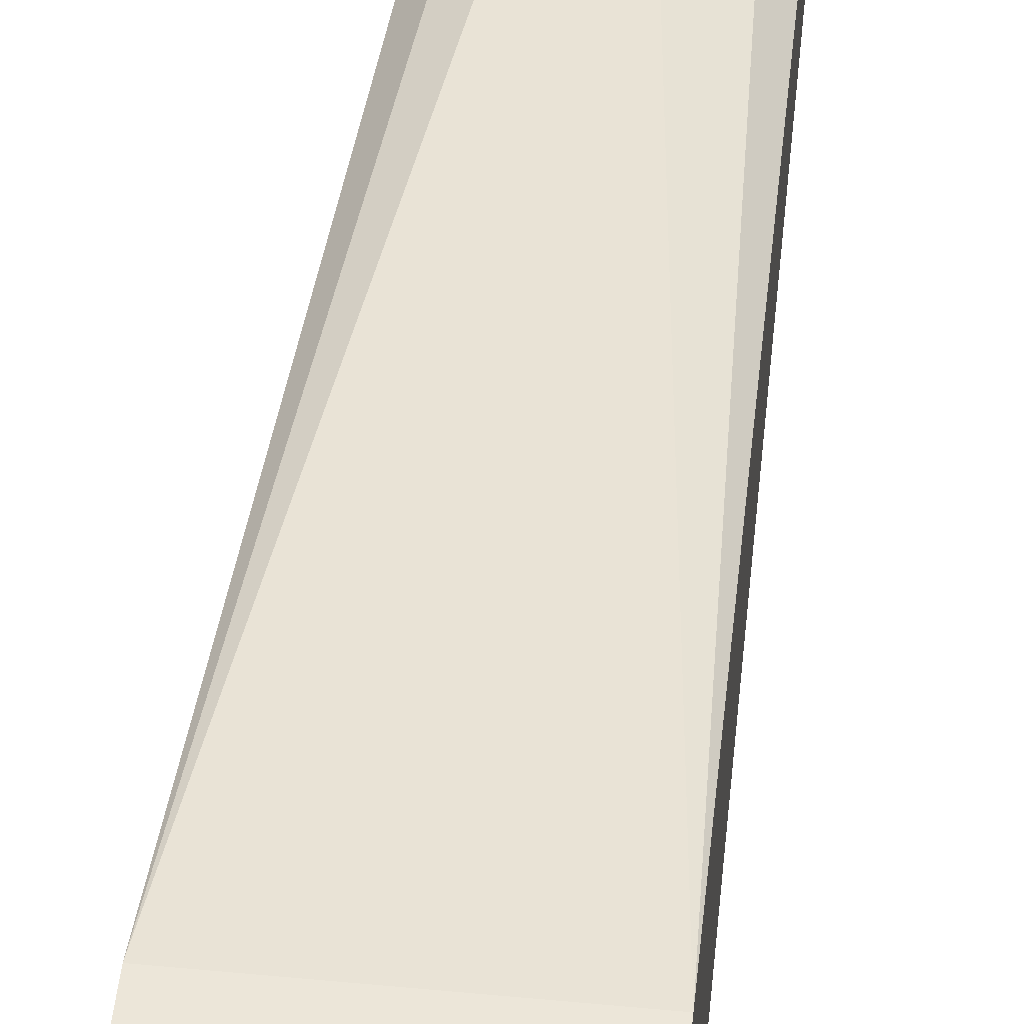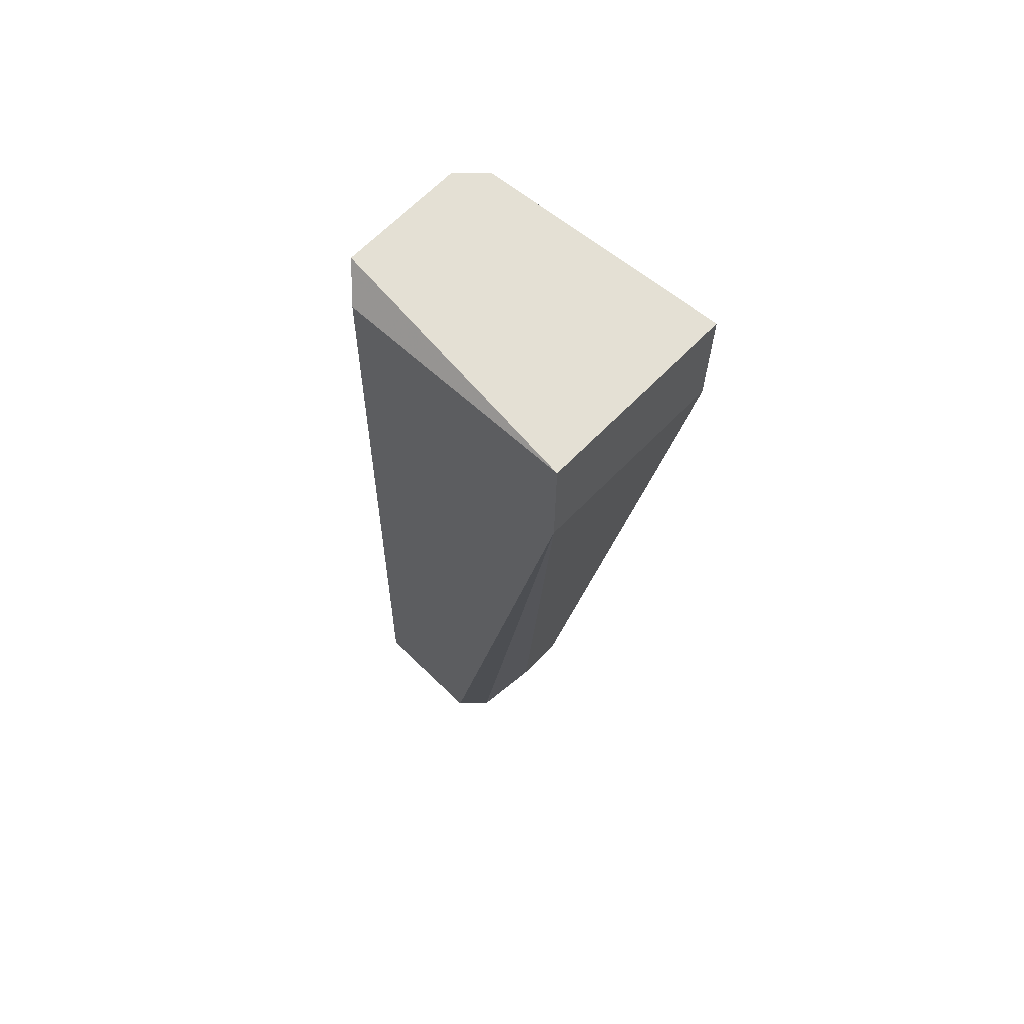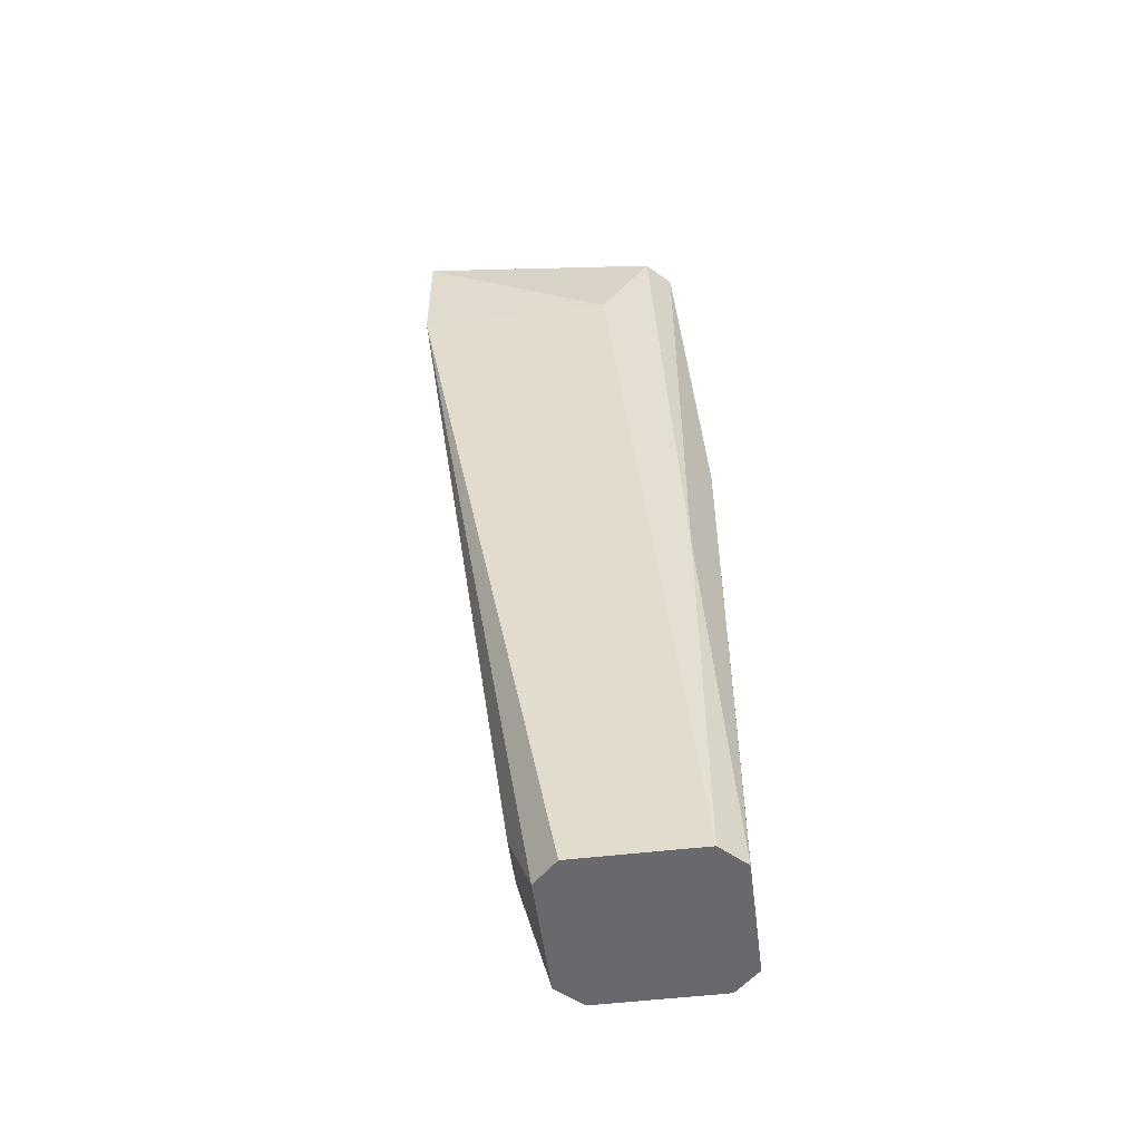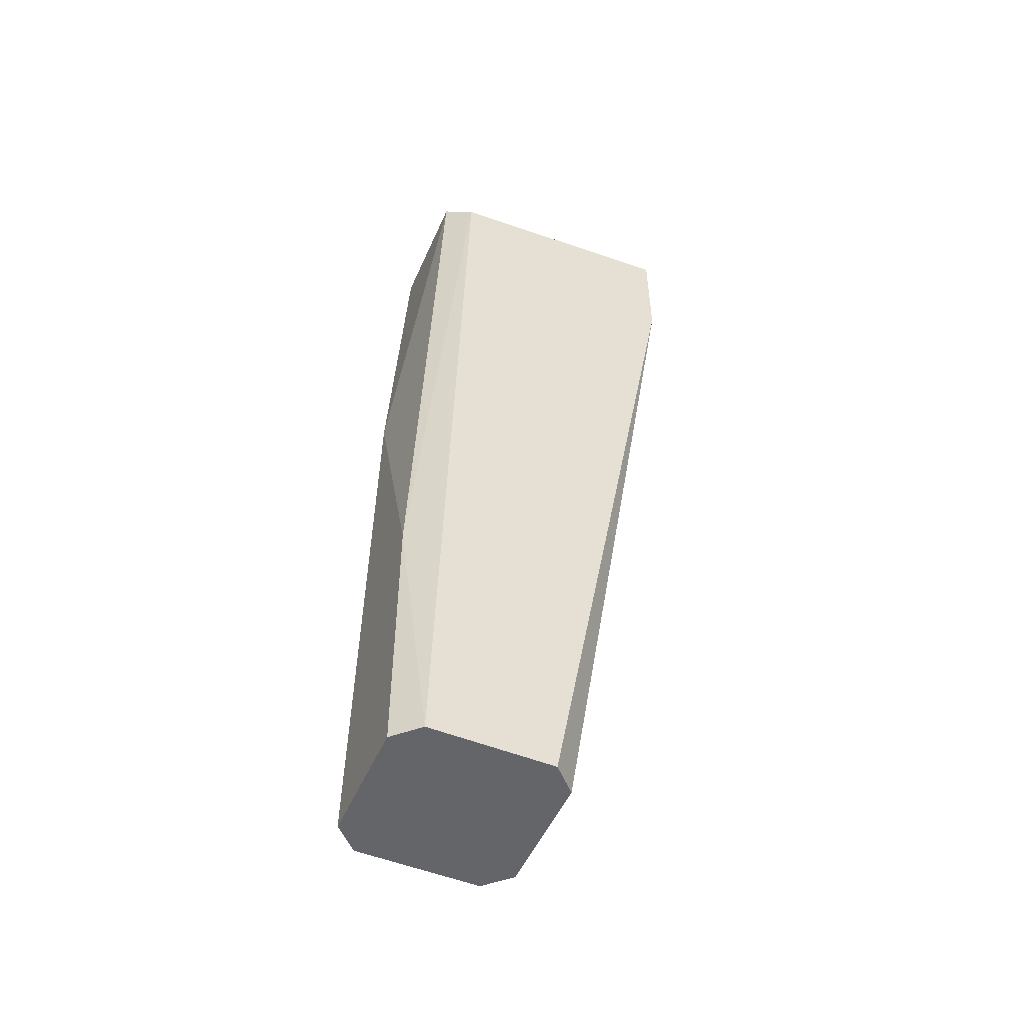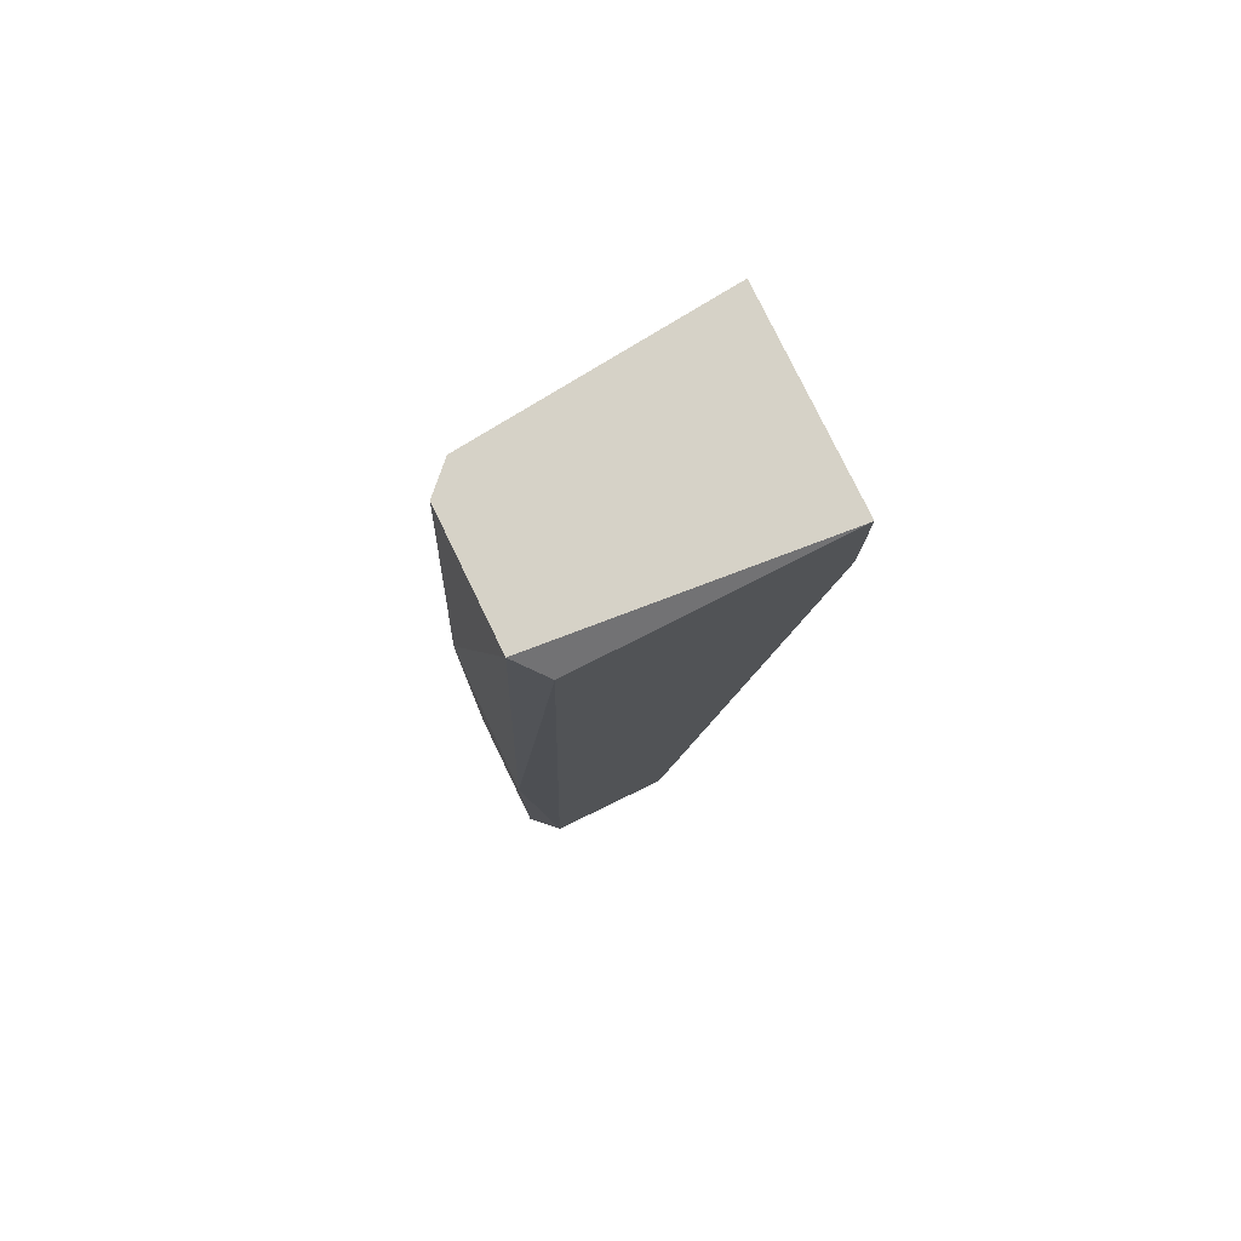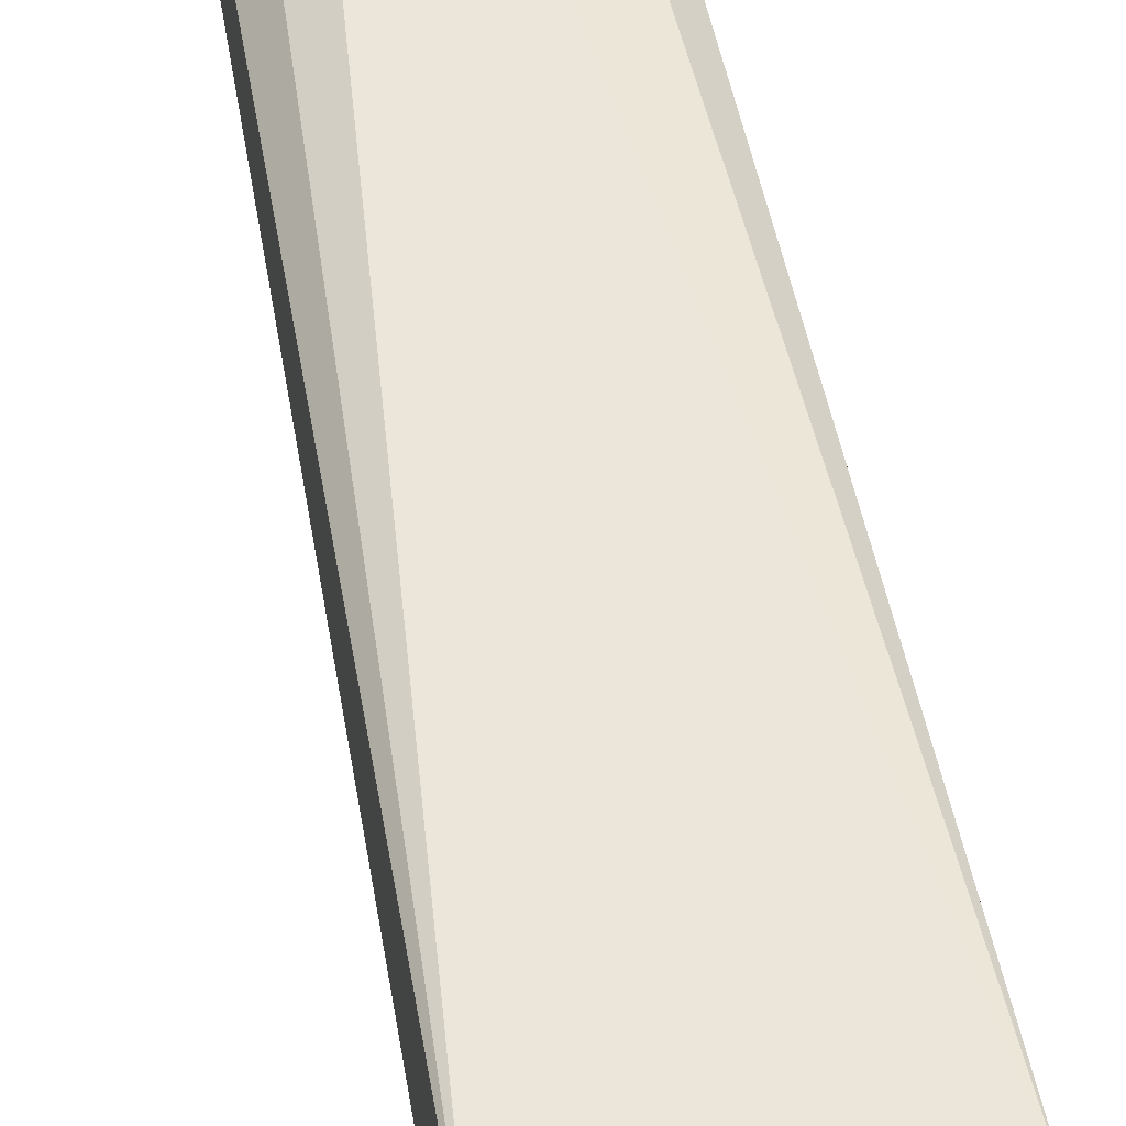
<metadata>
{"format":"obj","ext":"obj","renderer":"f3d","projection":"perspective","resolution":1024,"background":"white","views":[{"elev":49.2,"azim":-174.0,"up":"+Z"},{"elev":66.0,"azim":-45.7,"up":"+Y"},{"elev":-52.7,"azim":97.3,"up":"+Y"},{"elev":-51.6,"azim":-113.5,"up":"+Y"},{"elev":78.6,"azim":-115.9,"up":"+Y"},{"elev":61.2,"azim":168.6,"up":"+Z"}]}
</metadata>
<code>
v 0.004544 -0.01365 0.05578
v 0.004544 -0.01365 0.04826
v 0.004544 0.02715 0.04934
v -0.000824 -0.00184 0.04826
v -0.000824 -0.01365 0.05578
v -0.000824 -0.01365 0.04826
v -0.000824 0.02715 0.04934
v 0.001324 -0.01043 0.05685
v 0.00347 -0.01043 0.05685
v 0.00347 0.01104 0.04826
v 0.005618 0.003531 0.04934
v 0.005618 -0.01365 0.04934
v 0.005618 -0.01365 0.0547
v 0.005618 0.02715 0.05041
v 0.006691 0.02177 0.05256
v 0.006691 0.02177 0.06115
v 0.006691 0.02715 0.06115
v -0.001897 0.02607 0.05041
v -0.001897 -0.01365 0.04934
v -0.001897 -0.01365 0.0547
v -0.001897 0.02177 0.06115
v -0.001897 0.02715 0.06115
f 9 21 8
f 22 17 7
f 7 17 14
f 6 13 5
f 13 6 2
f 6 5 19
f 14 17 15
f 22 7 18
f 19 22 18
f 2 6 10
f 17 22 21
f 22 19 21
f 21 9 16
f 15 17 16
f 13 15 16
f 17 21 16
f 13 2 12
f 15 13 12
f 19 5 20
f 21 19 20
f 5 21 20
f 7 14 3
f 10 7 3
f 6 19 4
f 18 7 4
f 19 18 4
f 10 6 4
f 7 10 4
f 14 15 11
f 2 10 11
f 12 2 11
f 15 12 11
f 3 14 11
f 10 3 11
f 5 13 1
f 9 5 1
f 16 9 1
f 13 16 1
f 5 9 8
f 21 5 8

</code>
